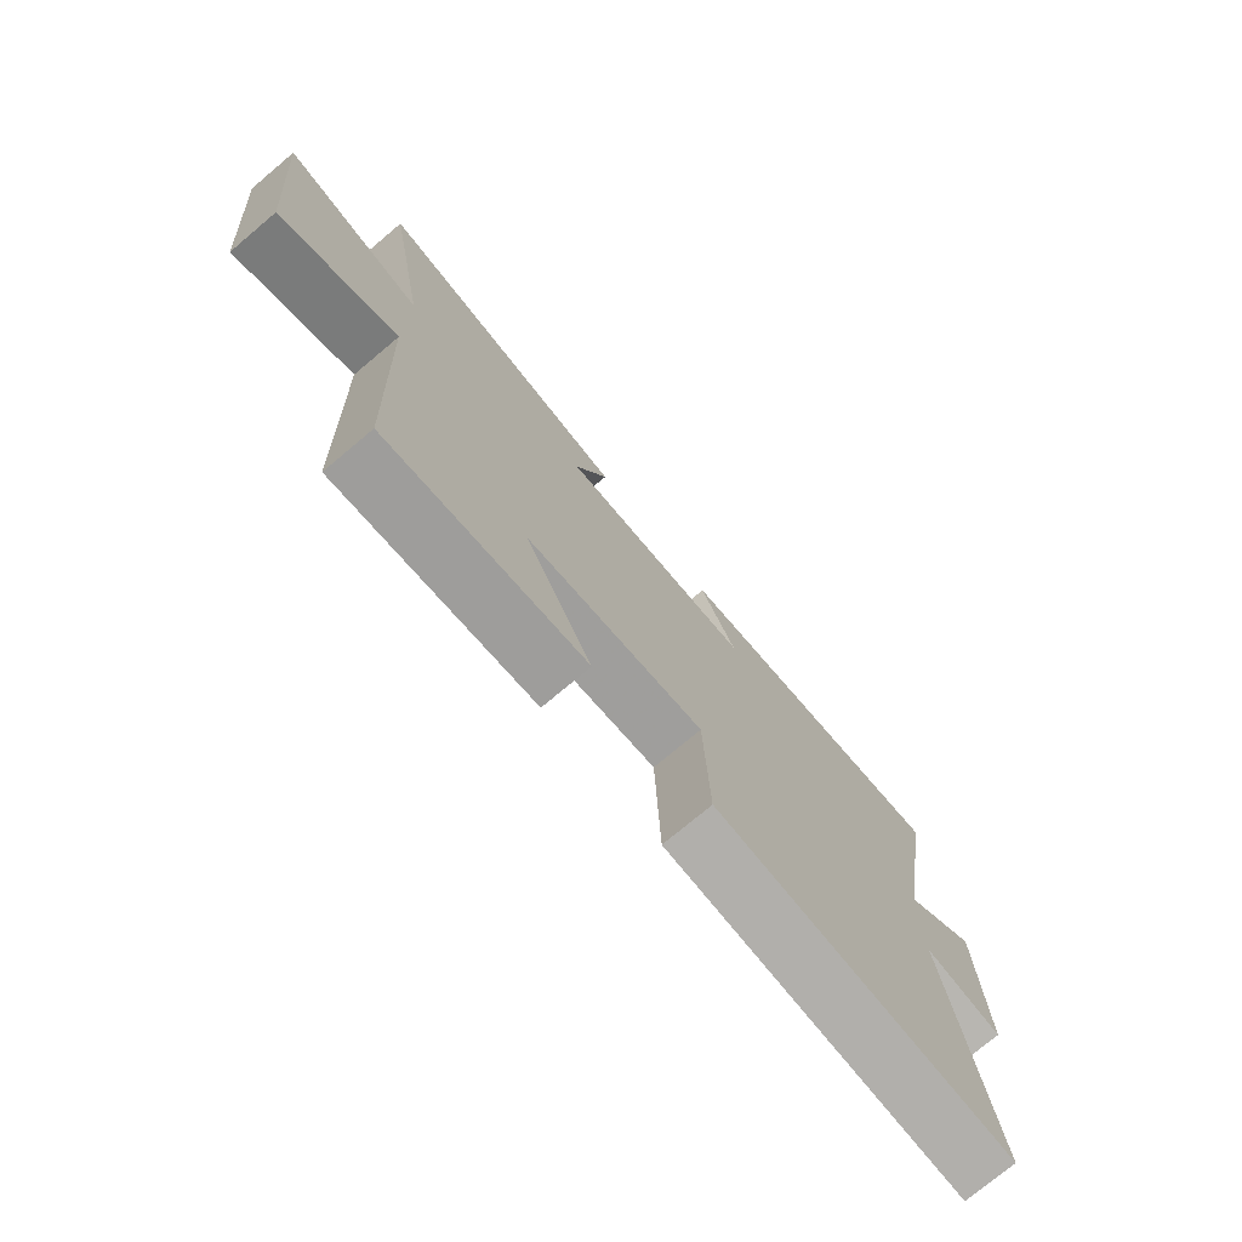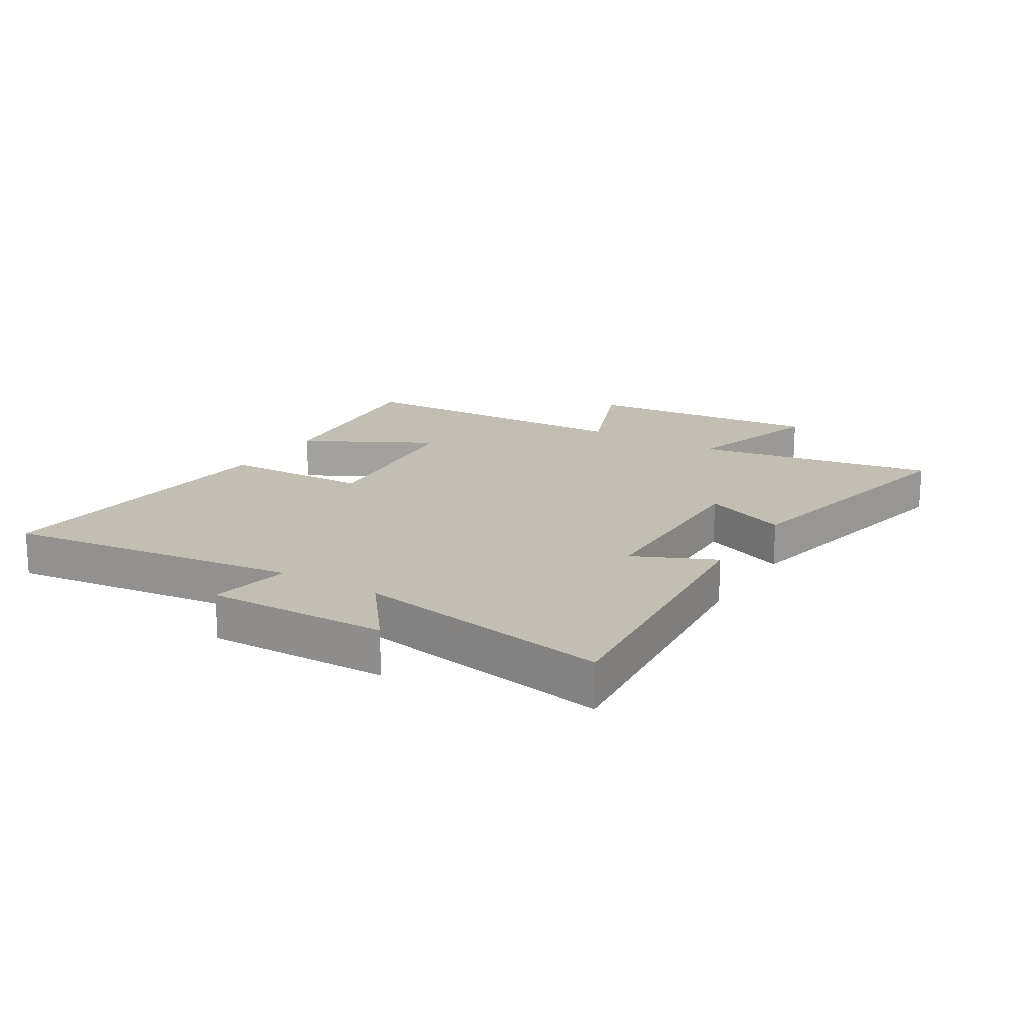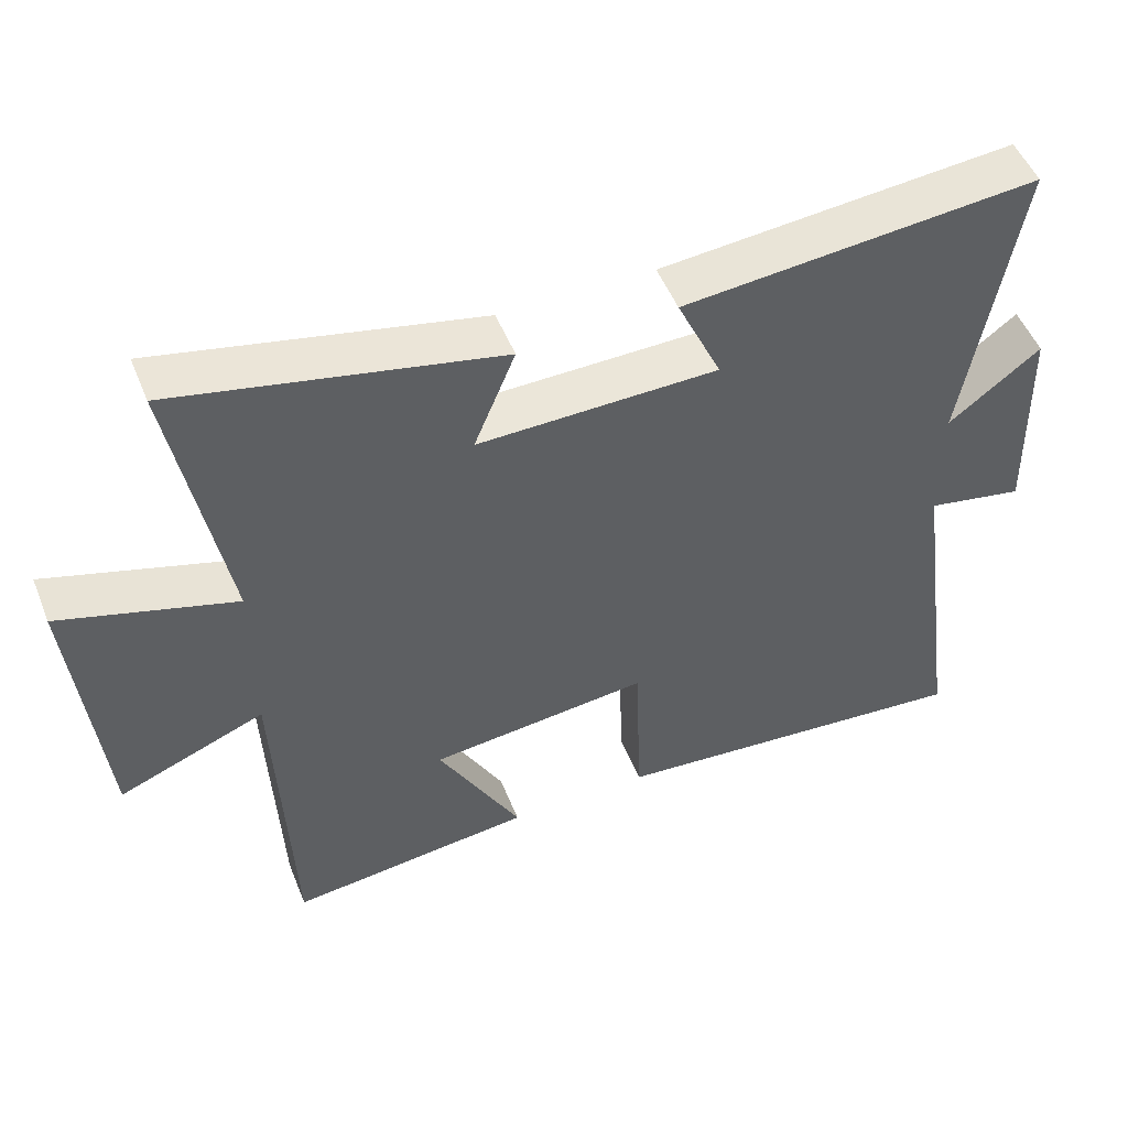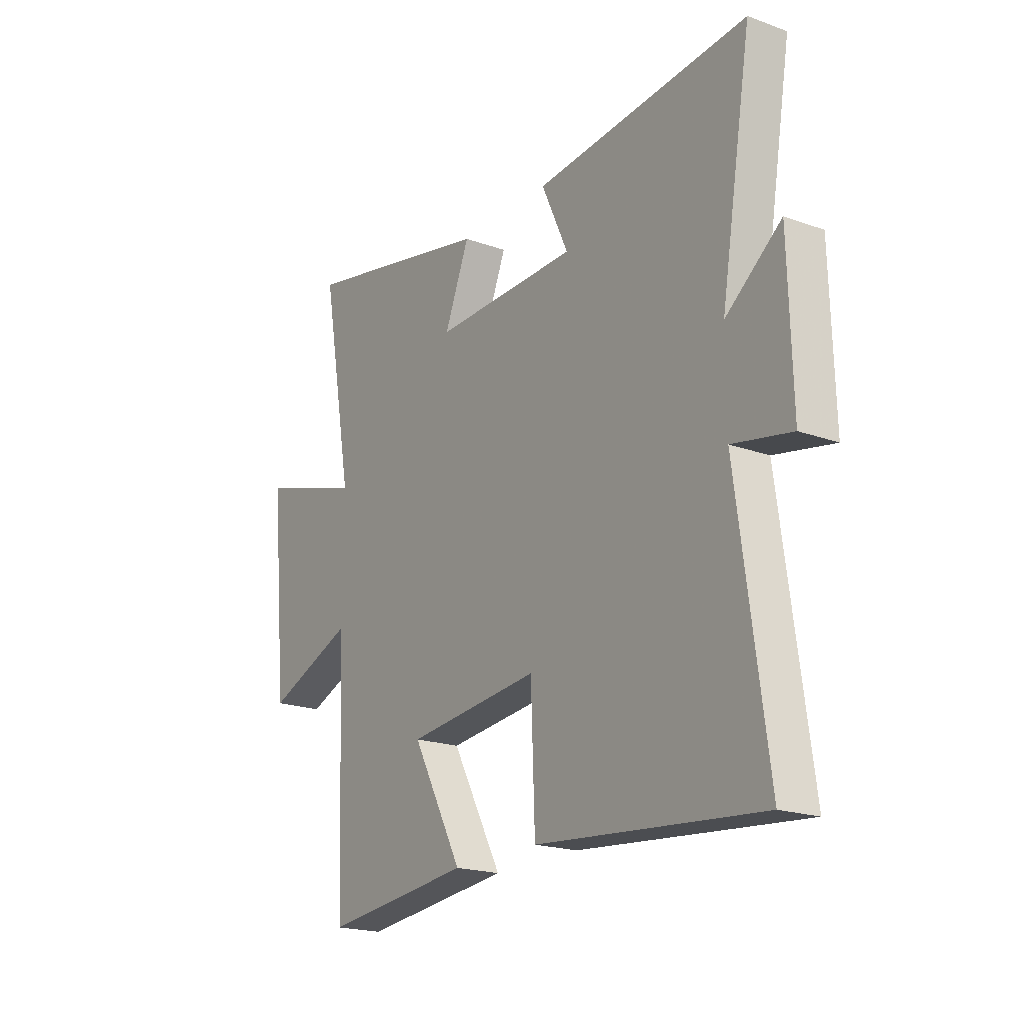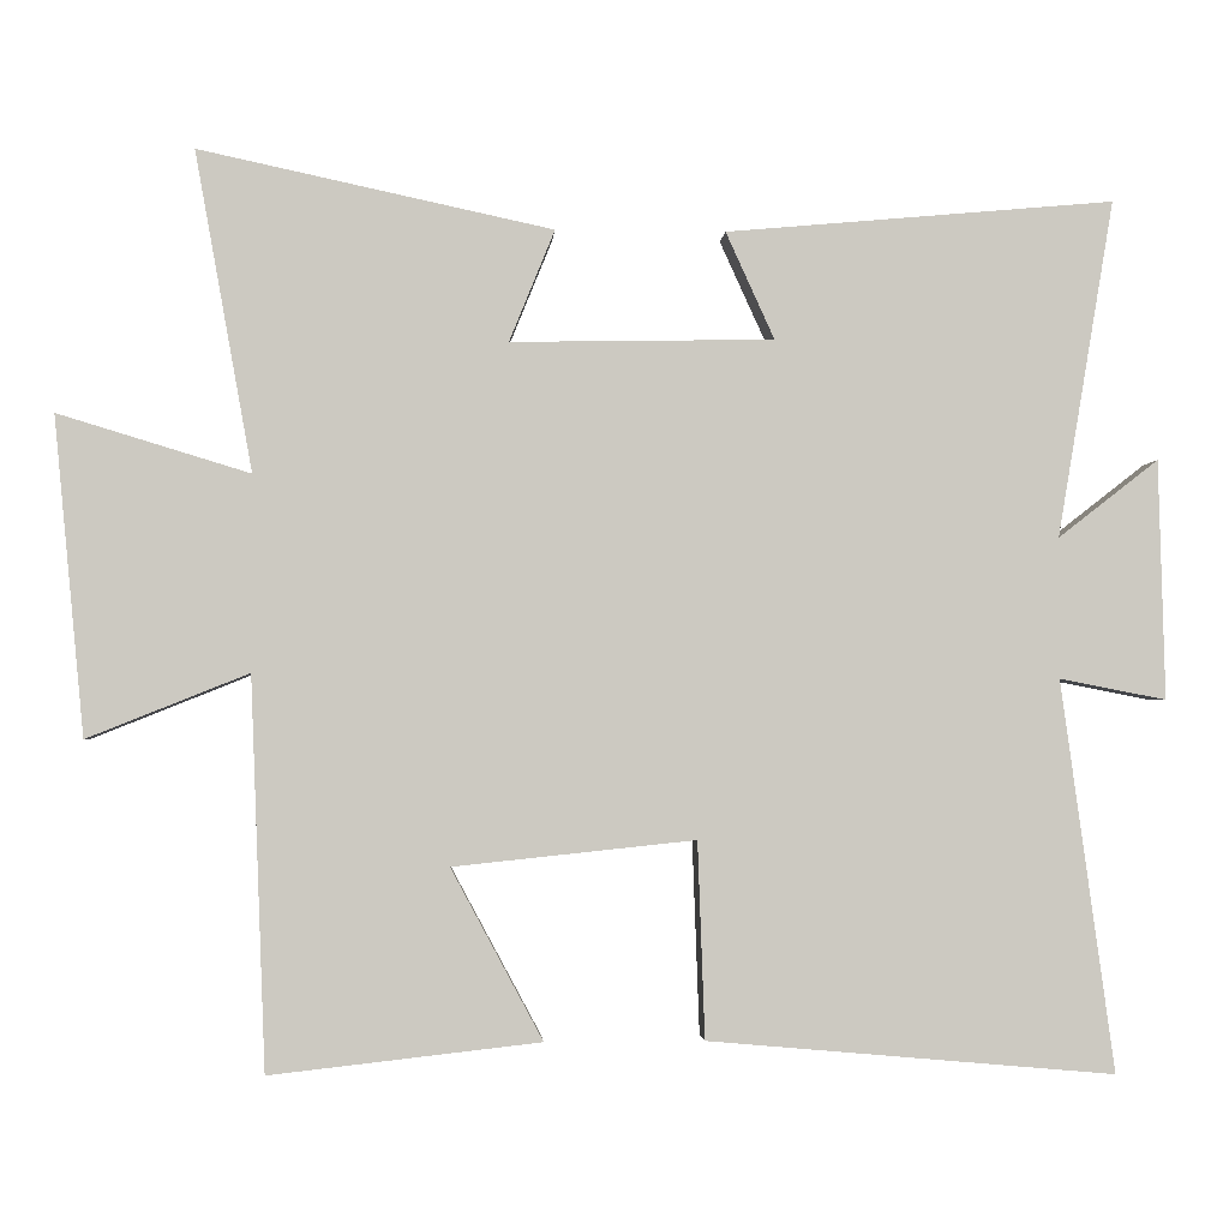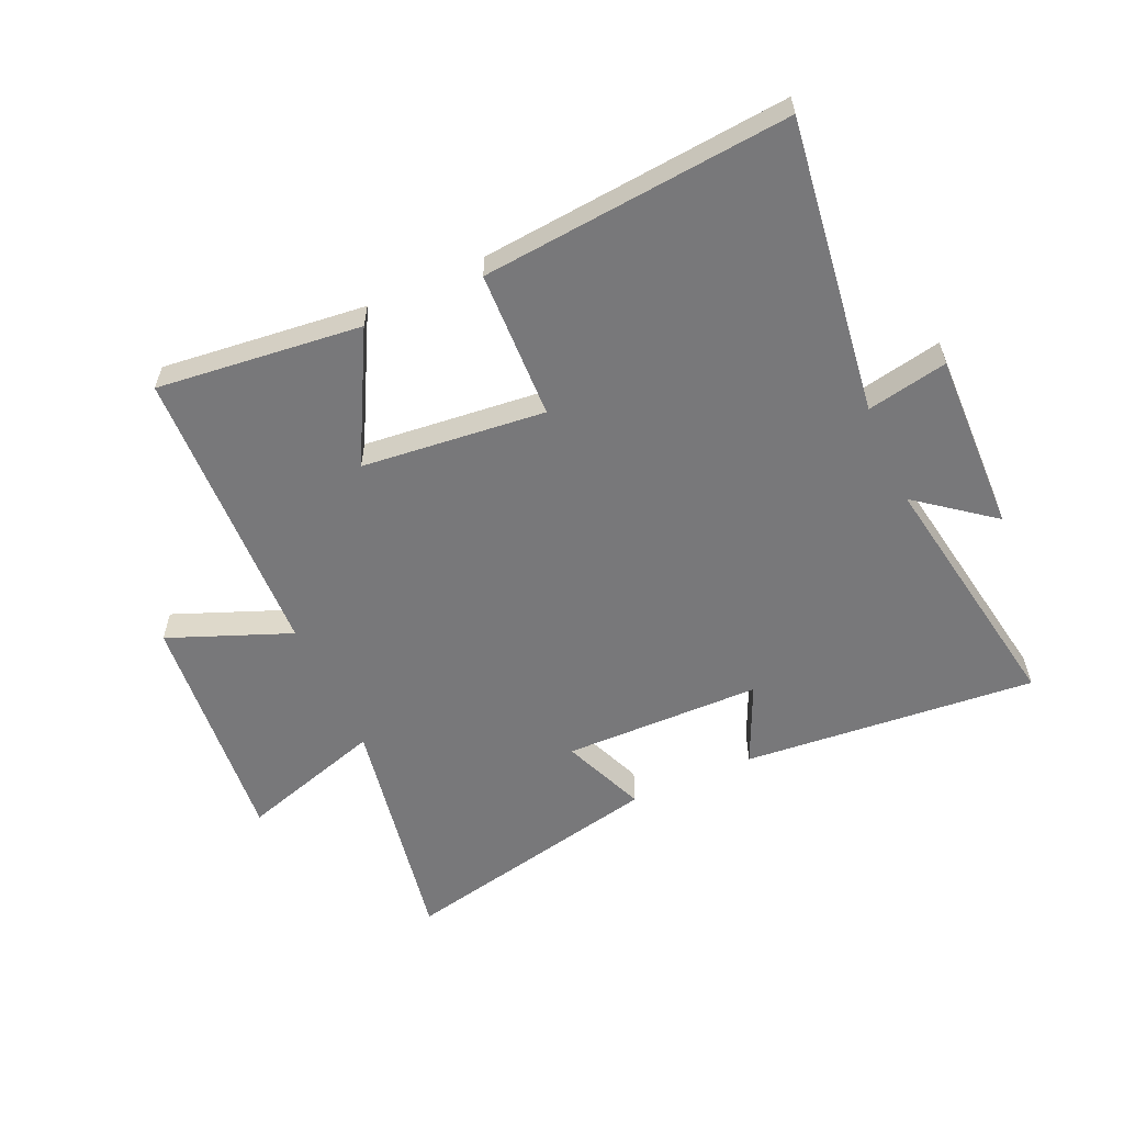
<metadata>
{"format":"obj","ext":"obj","renderer":"f3d","projection":"perspective","resolution":1024,"background":"white","views":[{"elev":-75.1,"azim":130.0,"up":"+Z"},{"elev":17.5,"azim":-58.4,"up":"+Y"},{"elev":51.1,"azim":158.4,"up":"+Z"},{"elev":-19.8,"azim":-123.8,"up":"+Z"},{"elev":-2.3,"azim":176.2,"up":"+Z"},{"elev":-57.5,"azim":-155.7,"up":"+Y"}]}
</metadata>
<code>
v 0.481 0.07 -0.538
v 0.142 0.07 -0.5
v 0.257 0.07 -0.286
v -0.047 0.07 -0.254
v -0.056 0.07 -0.5
v -0.567 0.07 -0.545
v -0.5 0.07 -0.055
v -0.634 0.07 -0.081
v -0.626 0.07 0.219
v -0.5 0.07 0.121
v -0.571 0.07 0.544
v -0.083 0.07 0.5
v -0.144 0.07 0.366
v 0.186 0.07 0.36
v 0.129 0.07 0.5
v 0.572 0.07 0.595
v 0.5 0.07 0.195
v 0.74 0.07 0.268
v 0.702 0.07 -0.13
v 0.5 0.07 -0.049
v 0.481 0 -0.538
v 0.142 0 -0.5
v 0.257 0 -0.286
v -0.047 0 -0.254
v -0.056 0 -0.5
v -0.567 0 -0.545
v -0.5 0 -0.055
v -0.634 0 -0.081
v -0.626 0 0.219
v -0.5 0 0.121
v -0.571 0 0.544
v -0.083 0 0.5
v -0.144 0 0.366
v 0.186 0 0.36
v 0.129 0 0.5
v 0.572 0 0.595
v 0.5 0 0.195
v 0.74 0 0.268
v 0.702 0 -0.13
v 0.5 0 -0.049
f 17 18 19 20
f 17 20 1
f 14 15 16 17
f 13 14 17 1
f 10 11 12 13
f 7 8 9 10
f 7 10 13
f 4 5 6 7
f 3 4 7 13
f 1 2 3
f 1 3 13
f 40 39 38 37
f 21 40 37
f 37 36 35 34
f 21 37 34 33
f 33 32 31 30
f 30 29 28 27
f 33 30 27
f 27 26 25 24
f 33 27 24 23
f 23 22 21
f 33 23 21
f 1 21 22 2
f 2 22 23 3
f 3 23 24 4
f 4 24 25 5
f 5 25 26 6
f 6 26 27 7
f 7 27 28 8
f 8 28 29 9
f 9 29 30 10
f 10 30 31 11
f 11 31 32 12
f 12 32 33 13
f 13 33 34 14
f 14 34 35 15
f 15 35 36 16
f 16 36 37 17
f 17 37 38 18
f 18 38 39 19
f 19 39 40 20
f 20 40 21 1

</code>
